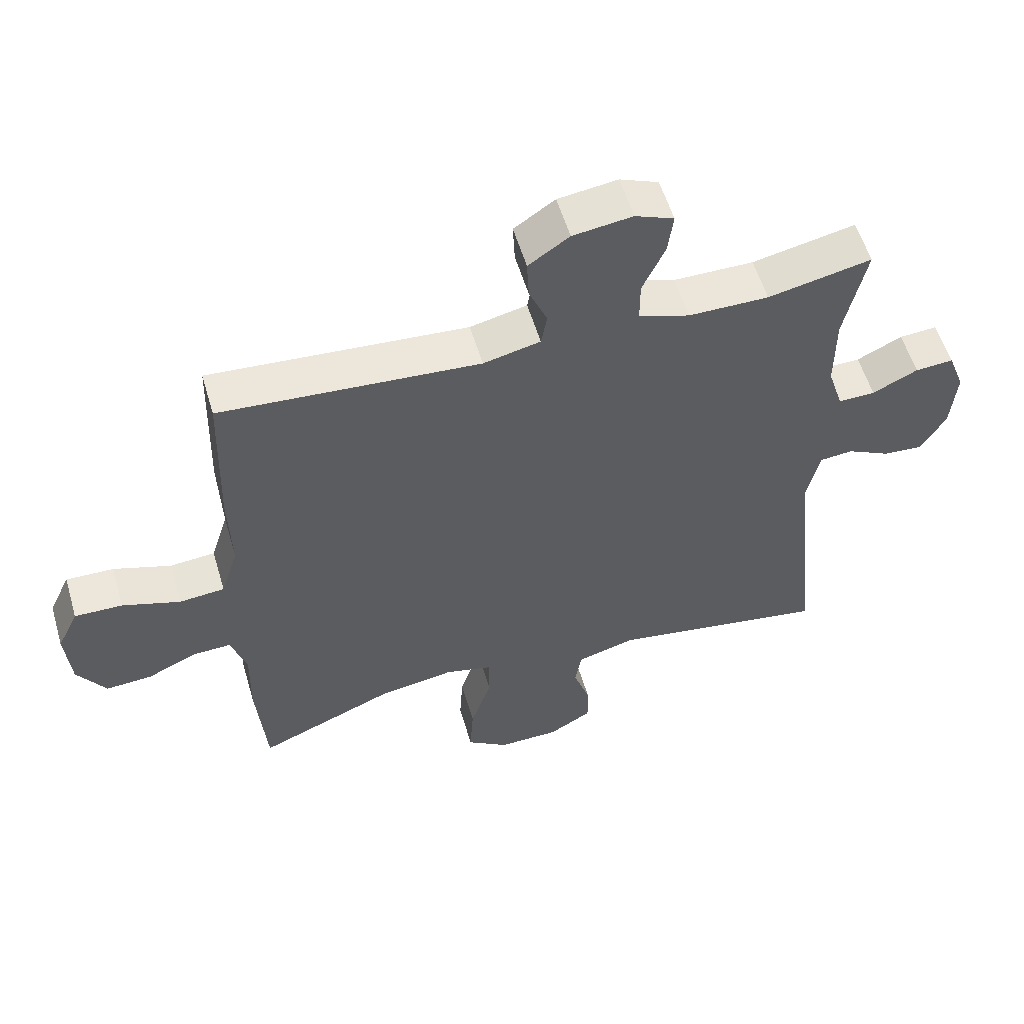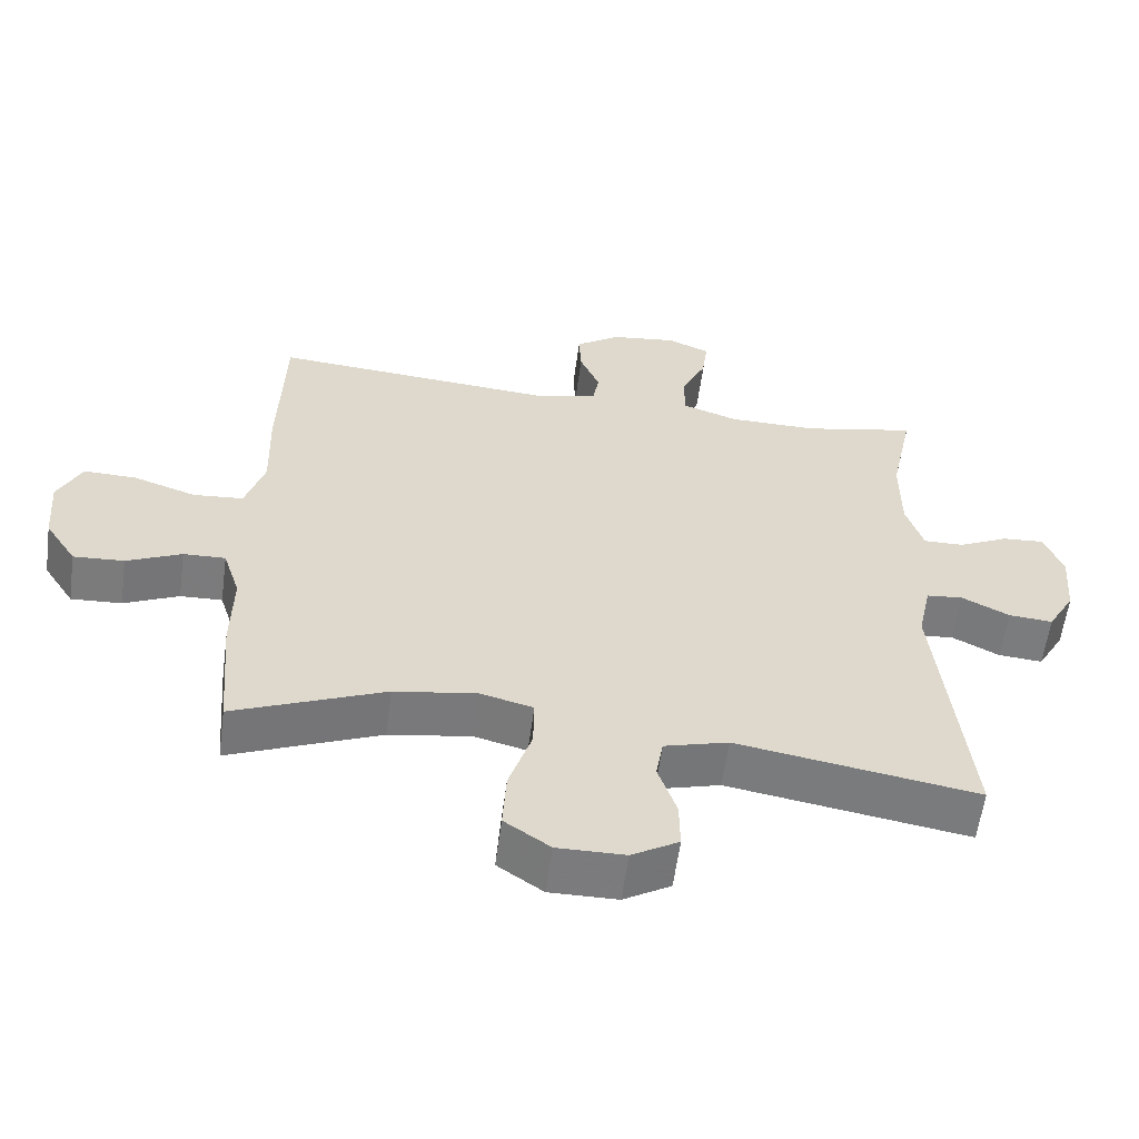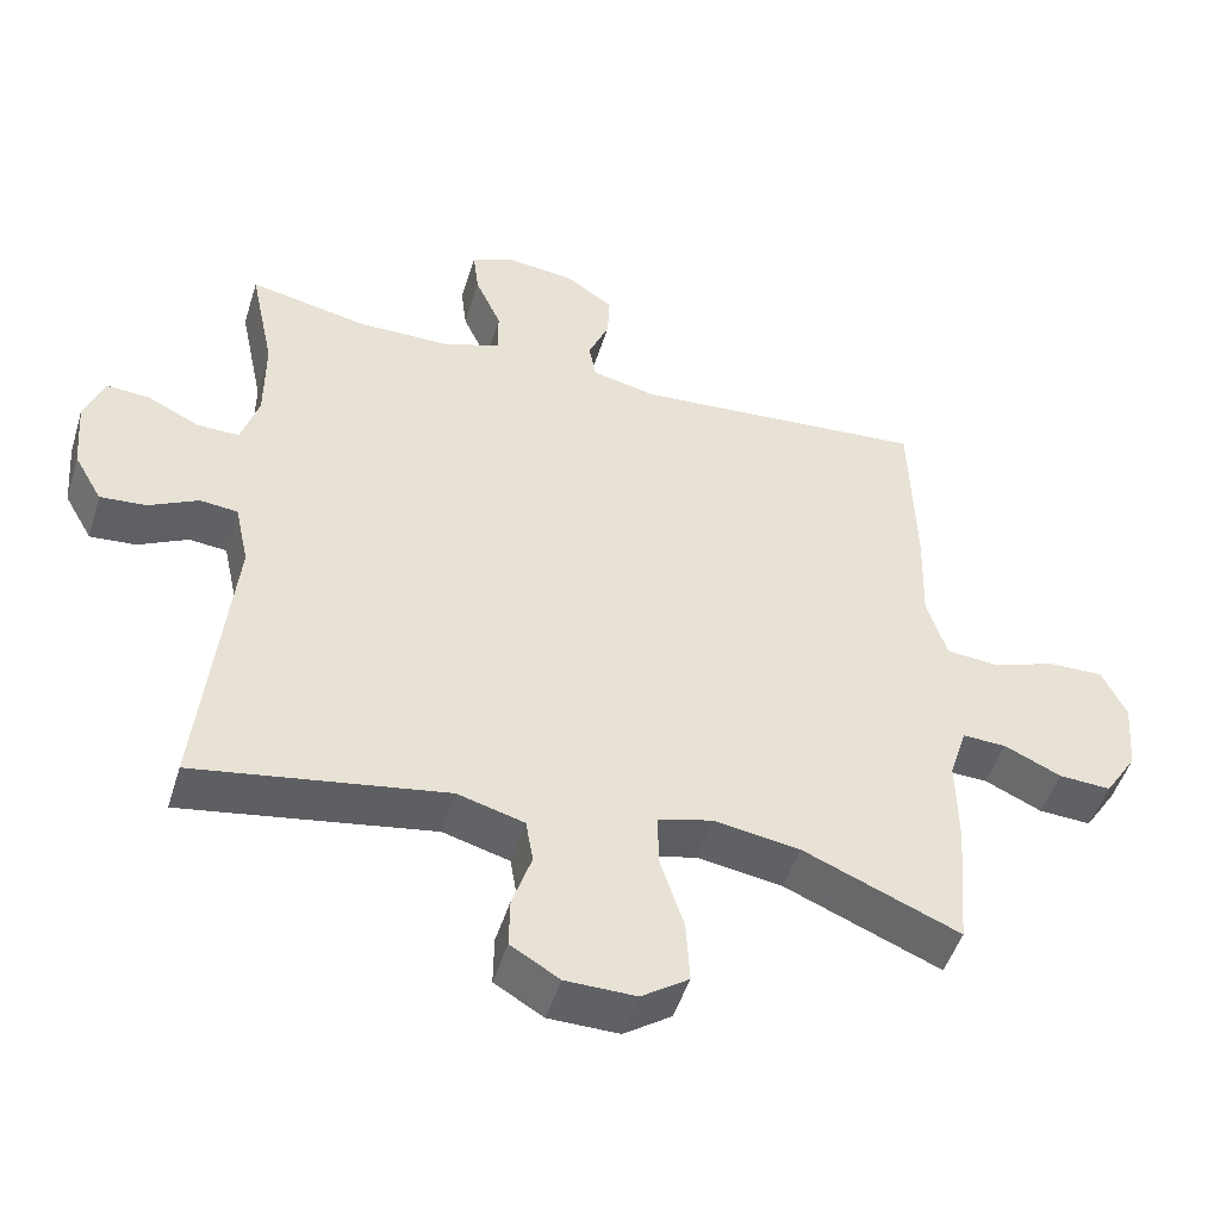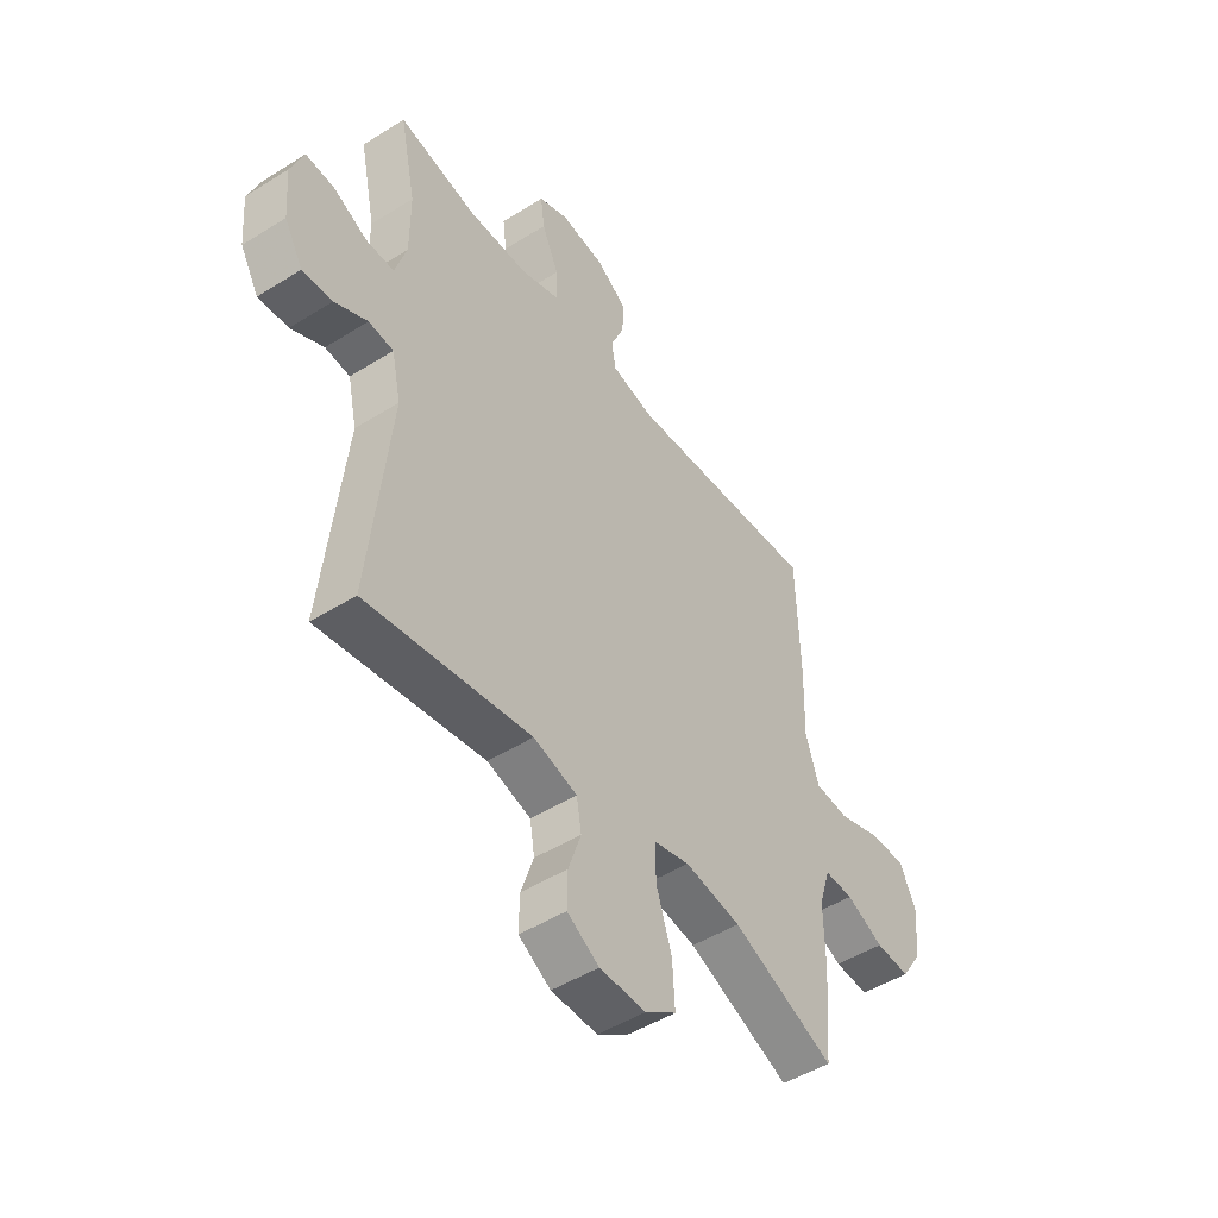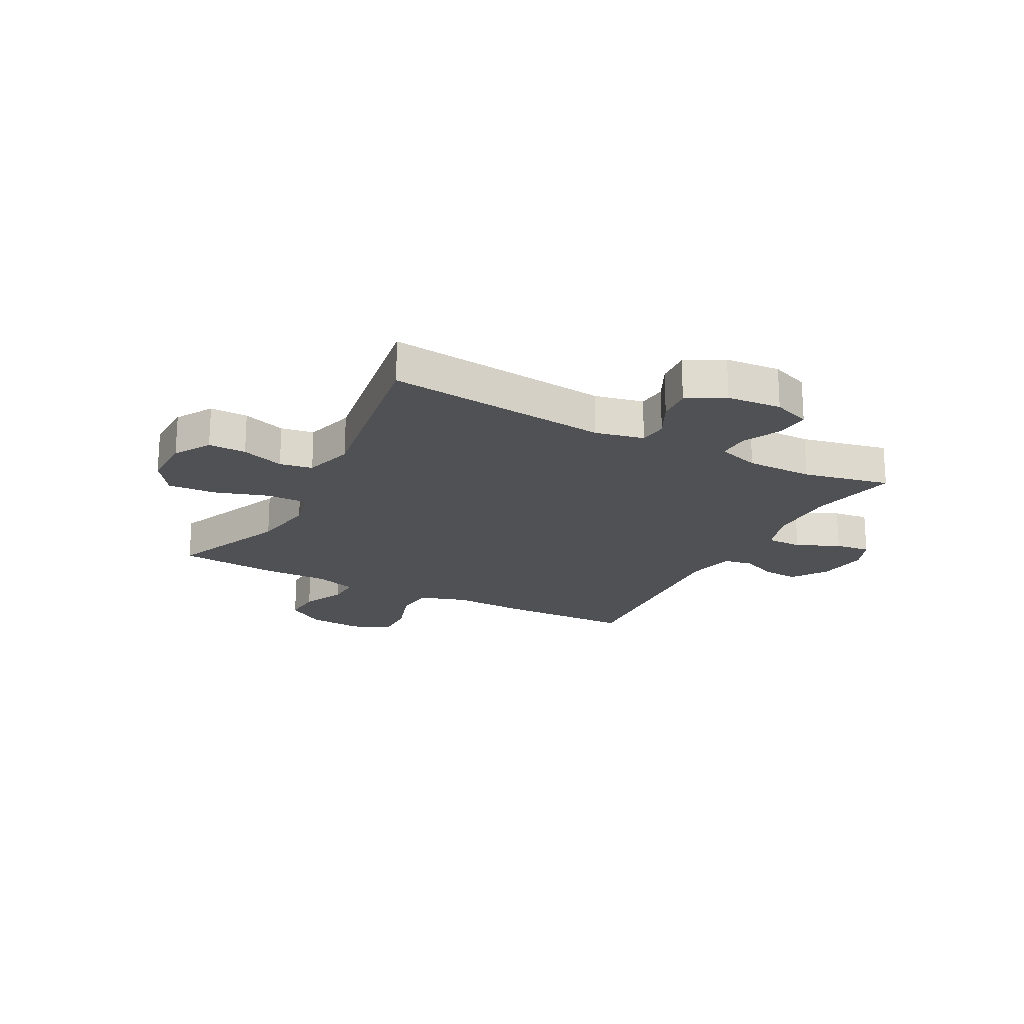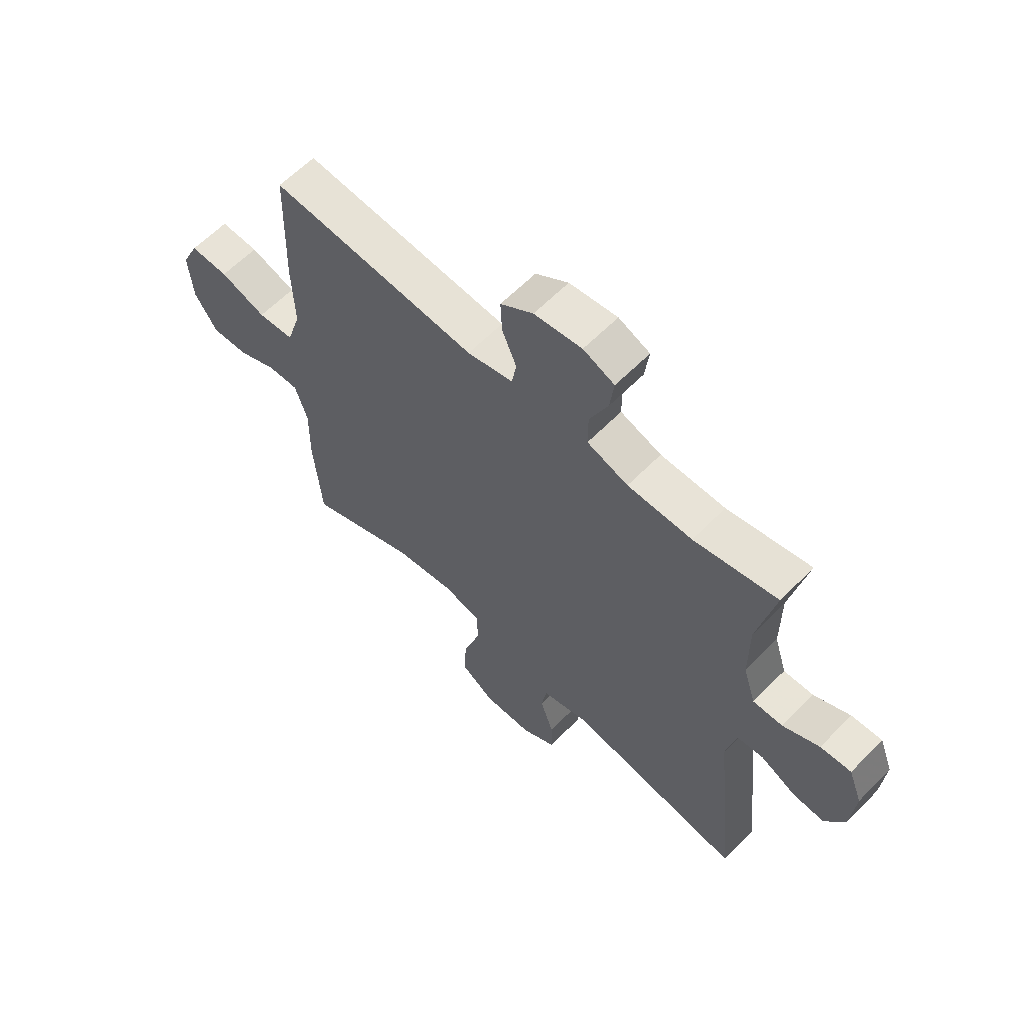
<metadata>
{"format":"obj","ext":"obj","renderer":"f3d","projection":"perspective","resolution":1024,"background":"white","views":[{"elev":56.3,"azim":163.6,"up":"+Z"},{"elev":-58.6,"azim":172.4,"up":"+Z"},{"elev":-48.8,"azim":-17.0,"up":"+Z"},{"elev":-48.5,"azim":-55.0,"up":"+Z"},{"elev":-20.2,"azim":-118.0,"up":"+Y"},{"elev":61.5,"azim":-135.8,"up":"+Z"}]}
</metadata>
<code>
v -0.5 0.07 -0.5
v -0.458 0.07 -0.098
v -0.477 0.07 -0.011
v -0.528 0.07 -0.006
v -0.595 0.07 -0.04
v -0.657 0.07 -0.045
v -0.695 0.07 0.021
v -0.703 0.07 0.119
v -0.677 0.07 0.187
v -0.618 0.07 0.183
v -0.548 0.07 0.149
v -0.491 0.07 0.148
v -0.467 0.07 0.224
v -0.467 0.07 0.344
v -0.5 0.07 0.5
v -0.34 0.07 0.467
v -0.216 0.07 0.468
v -0.137 0.07 0.495
v -0.137 0.07 0.559
v -0.172 0.07 0.636
v -0.18 0.07 0.699
v -0.12 0.07 0.724
v -0.028 0.07 0.712
v 0.035 0.07 0.669
v 0.032 0.07 0.606
v 0.004 0.07 0.54
v 0.013 0.07 0.489
v 0.101 0.07 0.469
v 0.5 0.07 0.5
v 0.507 0.07 0.26
v 0.503 0.07 0.128
v 0.53 0.07 0.042
v 0.6 0.07 0.036
v 0.689 0.07 0.066
v 0.763 0.07 0.068
v 0.796 0.07 -0.001
v 0.788 0.07 -0.1
v 0.744 0.07 -0.168
v 0.673 0.07 -0.164
v 0.596 0.07 -0.129
v 0.537 0.07 -0.127
v 0.513 0.07 -0.202
v 0.515 0.07 -0.321
v 0.5 0.07 -0.5
v 0.288 0.07 -0.412
v 0.172 0.07 -0.394
v 0.098 0.07 -0.413
v 0.099 0.07 -0.485
v 0.131 0.07 -0.583
v 0.136 0.07 -0.669
v 0.072 0.07 -0.713
v -0.023 0.07 -0.712
v -0.089 0.07 -0.673
v -0.088 0.07 -0.605
v -0.062 0.07 -0.528
v -0.072 0.07 -0.469
v -0.162 0.07 -0.444
v -0.5 0 -0.5
v -0.458 0 -0.098
v -0.477 0 -0.011
v -0.528 0 -0.006
v -0.595 0 -0.04
v -0.657 0 -0.045
v -0.695 0 0.021
v -0.703 0 0.119
v -0.677 0 0.187
v -0.618 0 0.183
v -0.548 0 0.149
v -0.491 0 0.148
v -0.467 0 0.224
v -0.467 0 0.344
v -0.5 0 0.5
v -0.34 0 0.467
v -0.216 0 0.468
v -0.137 0 0.495
v -0.137 0 0.559
v -0.172 0 0.636
v -0.18 0 0.699
v -0.12 0 0.724
v -0.028 0 0.712
v 0.035 0 0.669
v 0.032 0 0.606
v 0.004 0 0.54
v 0.013 0 0.489
v 0.101 0 0.469
v 0.5 0 0.5
v 0.507 0 0.26
v 0.503 0 0.128
v 0.53 0 0.042
v 0.6 0 0.036
v 0.689 0 0.066
v 0.763 0 0.068
v 0.796 0 -0.001
v 0.788 0 -0.1
v 0.744 0 -0.168
v 0.673 0 -0.164
v 0.596 0 -0.129
v 0.537 0 -0.127
v 0.513 0 -0.202
v 0.515 0 -0.321
v 0.5 0 -0.5
v 0.288 0 -0.412
v 0.172 0 -0.394
v 0.098 0 -0.413
v 0.099 0 -0.485
v 0.131 0 -0.583
v 0.136 0 -0.669
v 0.072 0 -0.713
v -0.023 0 -0.712
v -0.089 0 -0.673
v -0.088 0 -0.605
v -0.062 0 -0.528
v -0.072 0 -0.469
v -0.162 0 -0.444
f 53 54 55
f 52 53 55
f 51 52 55
f 50 51 55
f 49 50 55
f 48 49 55
f 47 48 55 56
f 42 43 44 45
f 41 42 45 46
f 38 39 40
f 37 38 40
f 36 37 40
f 35 36 40
f 34 35 40
f 33 34 40
f 32 33 40 41
f 41 46 47
f 32 41 47
f 31 32 47
f 47 56 57
f 31 47 57
f 30 31 57
f 29 30 57
f 28 29 57
f 24 25 26
f 23 24 26
f 22 23 26
f 21 22 26
f 20 21 26
f 19 20 26
f 14 15 16
f 13 14 16 17
f 12 13 17 18
f 9 10 11
f 8 9 11
f 7 8 11
f 6 7 11
f 5 6 11
f 4 5 11
f 3 4 11 12
f 2 3 12 18
f 1 2 18
f 57 1 18
f 28 57 18
f 27 28 18
f 18 19 26 27
f 112 111 110
f 112 110 109
f 112 109 108
f 112 108 107
f 112 107 106
f 112 106 105
f 113 112 105 104
f 102 101 100 99
f 103 102 99 98
f 97 96 95
f 97 95 94
f 97 94 93
f 97 93 92
f 97 92 91
f 97 91 90
f 98 97 90 89
f 104 103 98
f 104 98 89
f 104 89 88
f 114 113 104
f 114 104 88
f 114 88 87
f 114 87 86
f 114 86 85
f 83 82 81
f 83 81 80
f 83 80 79
f 83 79 78
f 83 78 77
f 83 77 76
f 73 72 71
f 74 73 71 70
f 75 74 70 69
f 68 67 66
f 68 66 65
f 68 65 64
f 68 64 63
f 68 63 62
f 68 62 61
f 69 68 61 60
f 75 69 60 59
f 75 59 58
f 75 58 114
f 75 114 85
f 75 85 84
f 84 83 76 75
f 1 58 59 2
f 2 59 60 3
f 3 60 61 4
f 4 61 62 5
f 5 62 63 6
f 6 63 64 7
f 7 64 65 8
f 8 65 66 9
f 9 66 67 10
f 10 67 68 11
f 11 68 69 12
f 12 69 70 13
f 13 70 71 14
f 14 71 72 15
f 15 72 73 16
f 16 73 74 17
f 17 74 75 18
f 18 75 76 19
f 19 76 77 20
f 20 77 78 21
f 21 78 79 22
f 22 79 80 23
f 23 80 81 24
f 24 81 82 25
f 25 82 83 26
f 26 83 84 27
f 27 84 85 28
f 28 85 86 29
f 29 86 87 30
f 30 87 88 31
f 31 88 89 32
f 32 89 90 33
f 33 90 91 34
f 34 91 92 35
f 35 92 93 36
f 36 93 94 37
f 37 94 95 38
f 38 95 96 39
f 39 96 97 40
f 40 97 98 41
f 41 98 99 42
f 42 99 100 43
f 43 100 101 44
f 44 101 102 45
f 45 102 103 46
f 46 103 104 47
f 47 104 105 48
f 48 105 106 49
f 49 106 107 50
f 50 107 108 51
f 51 108 109 52
f 52 109 110 53
f 53 110 111 54
f 54 111 112 55
f 55 112 113 56
f 56 113 114 57
f 57 114 58 1

</code>
